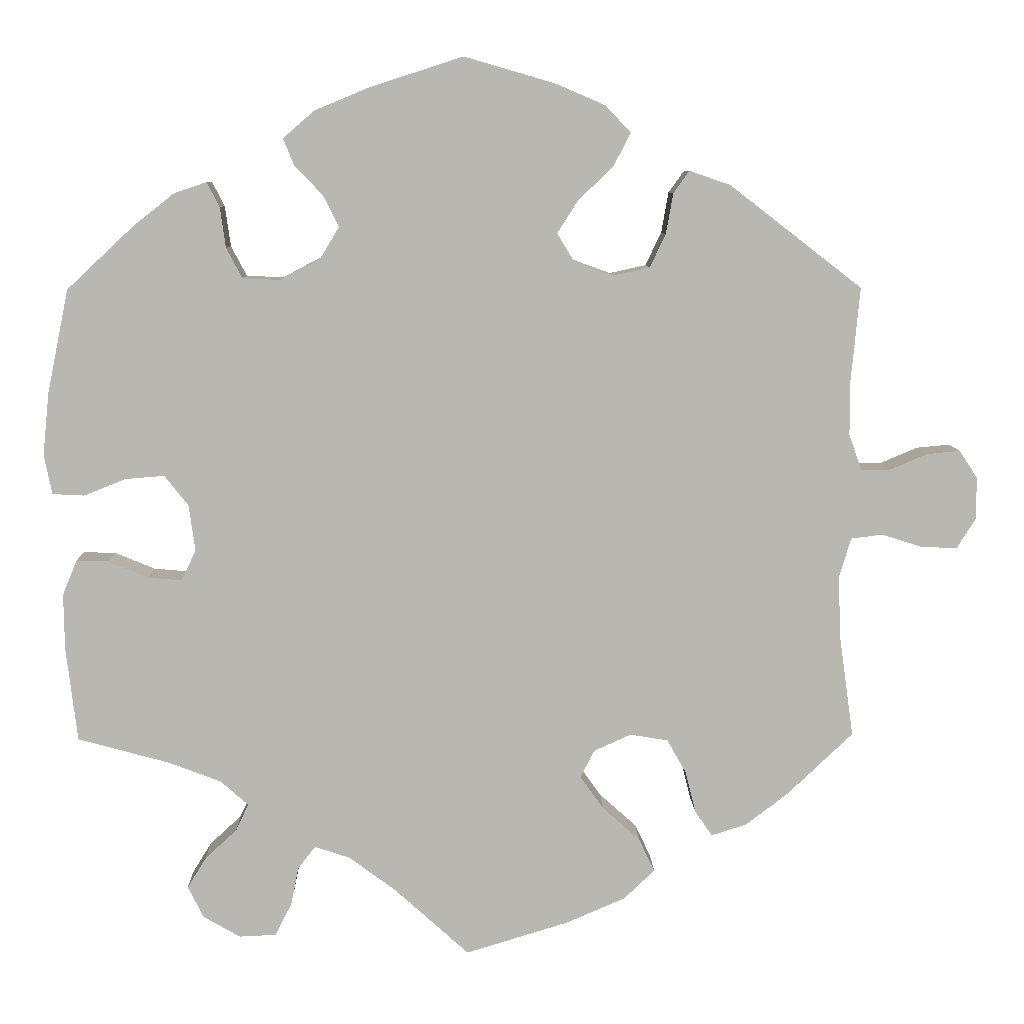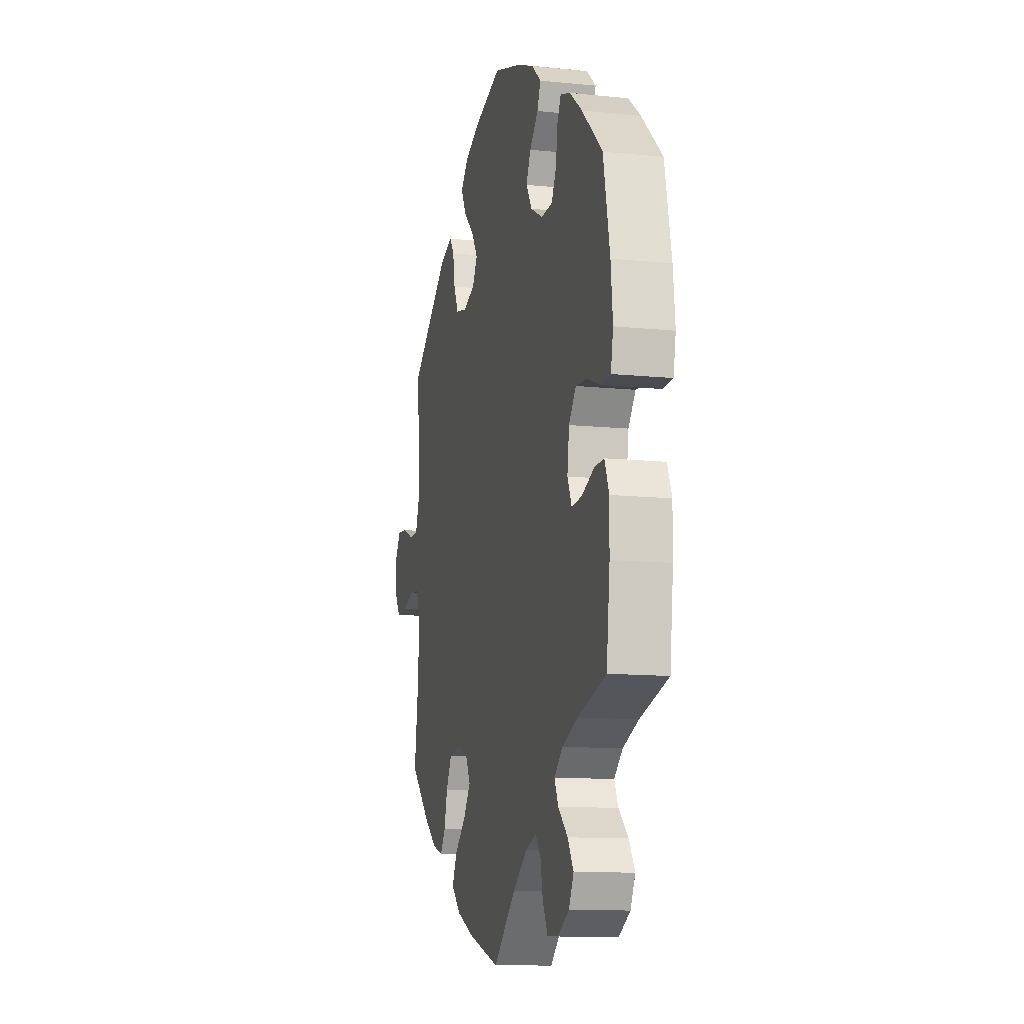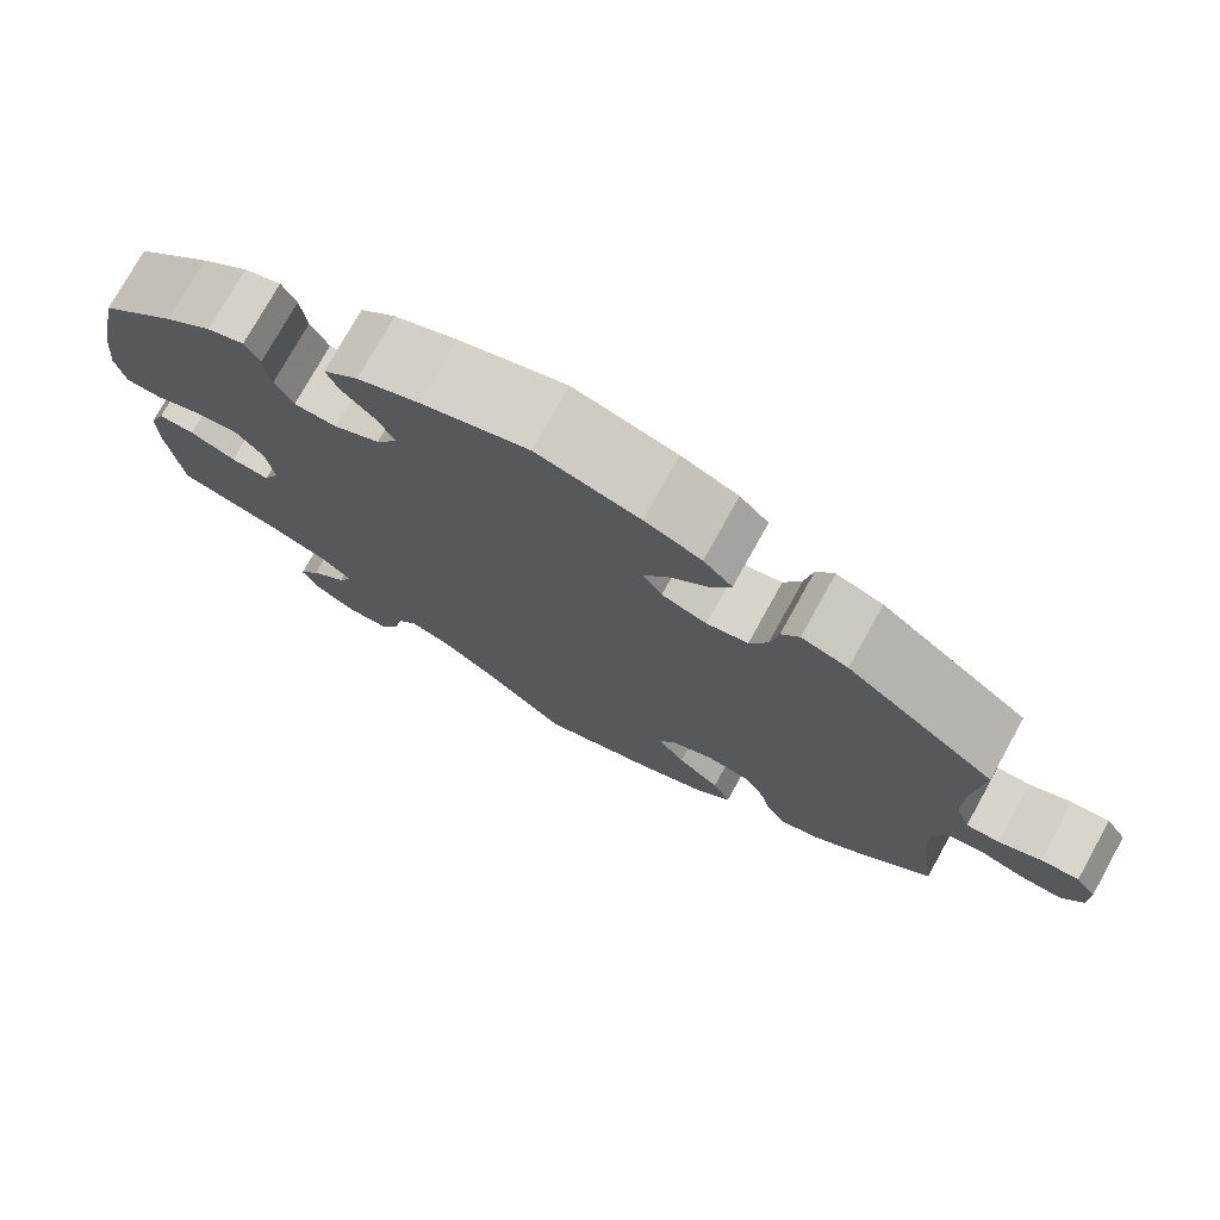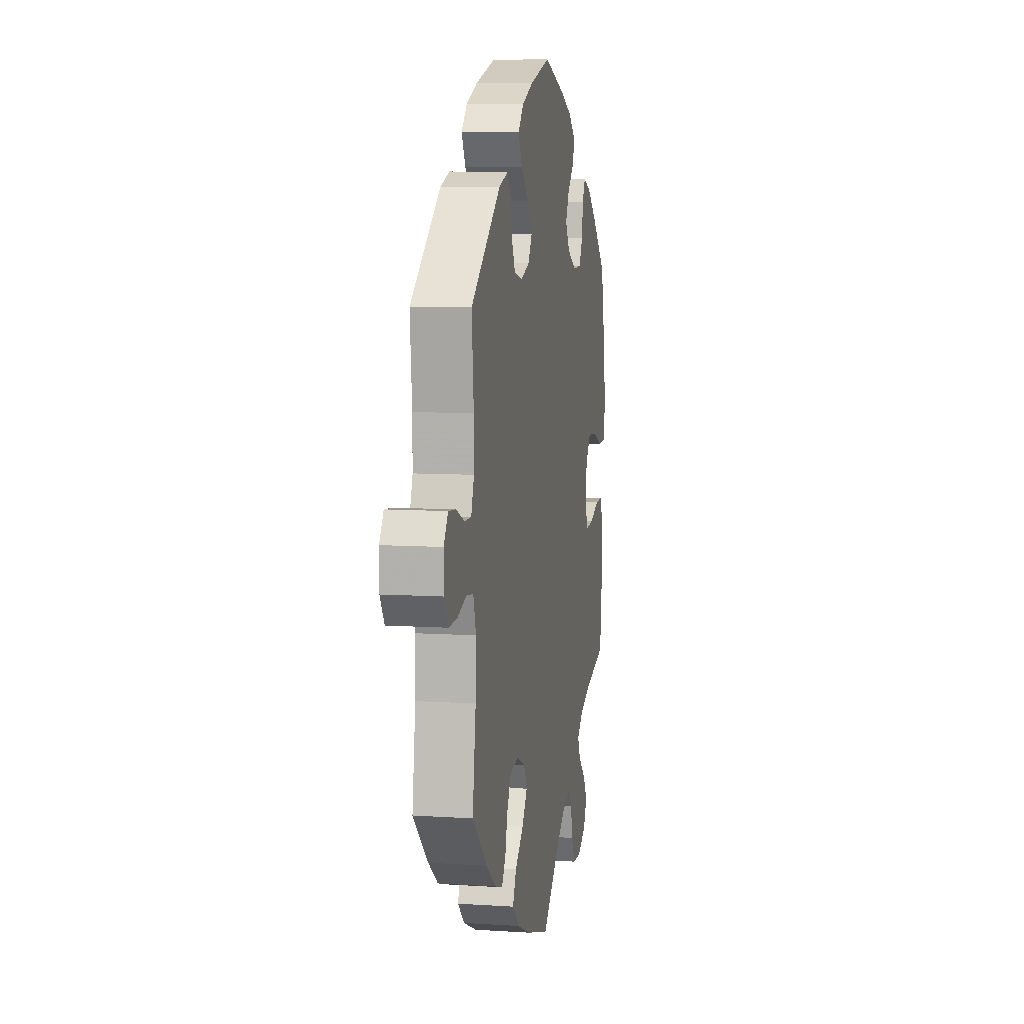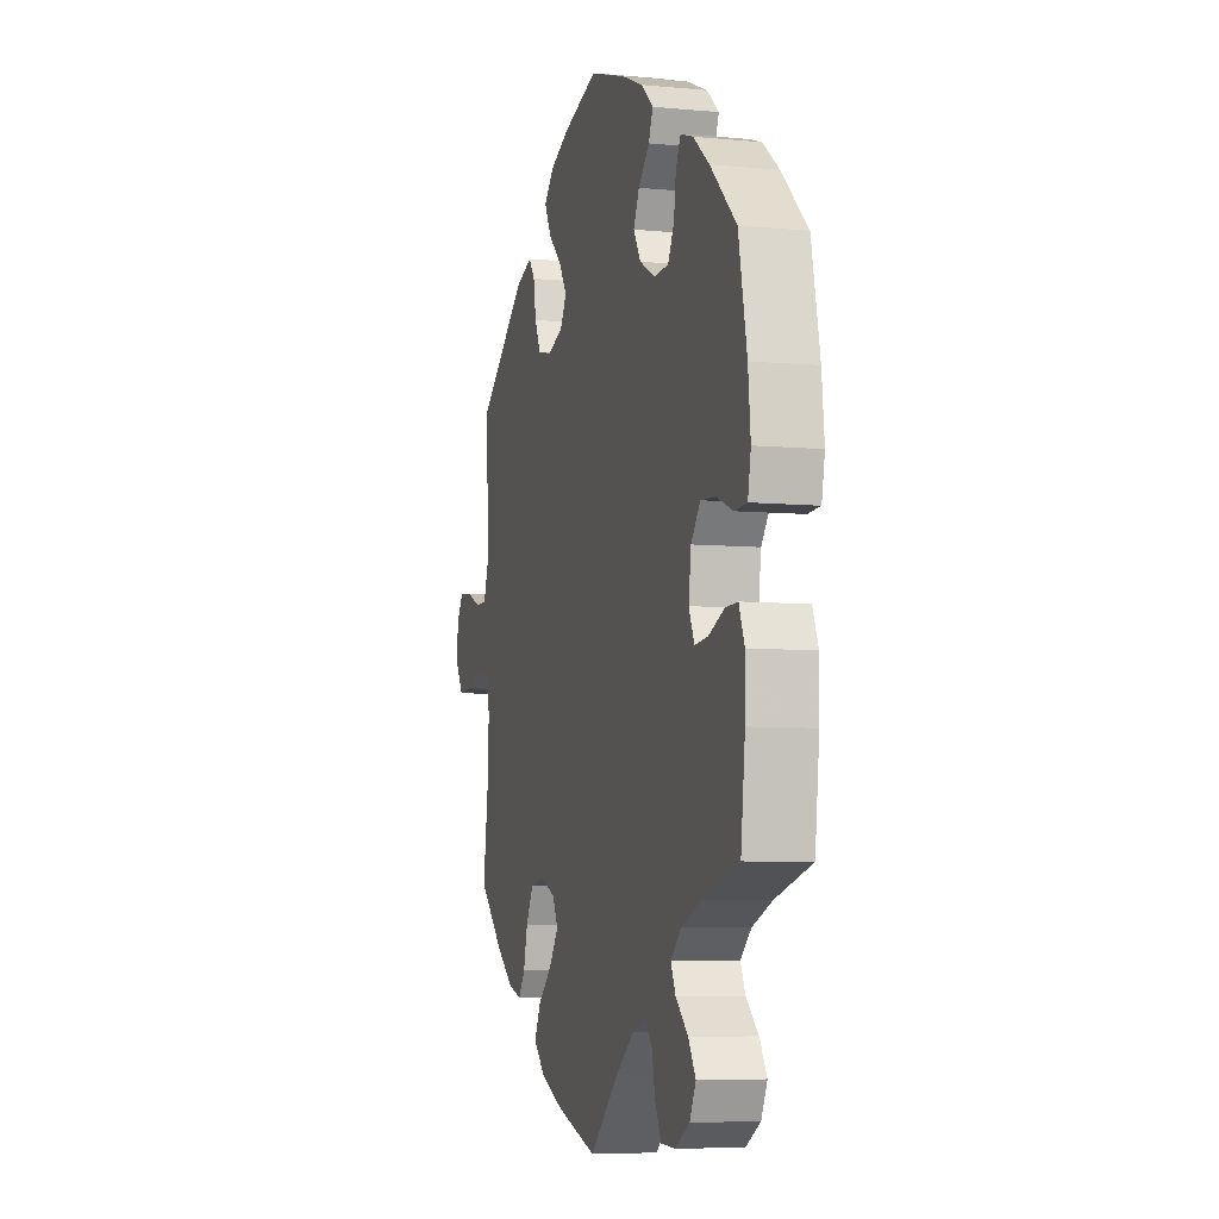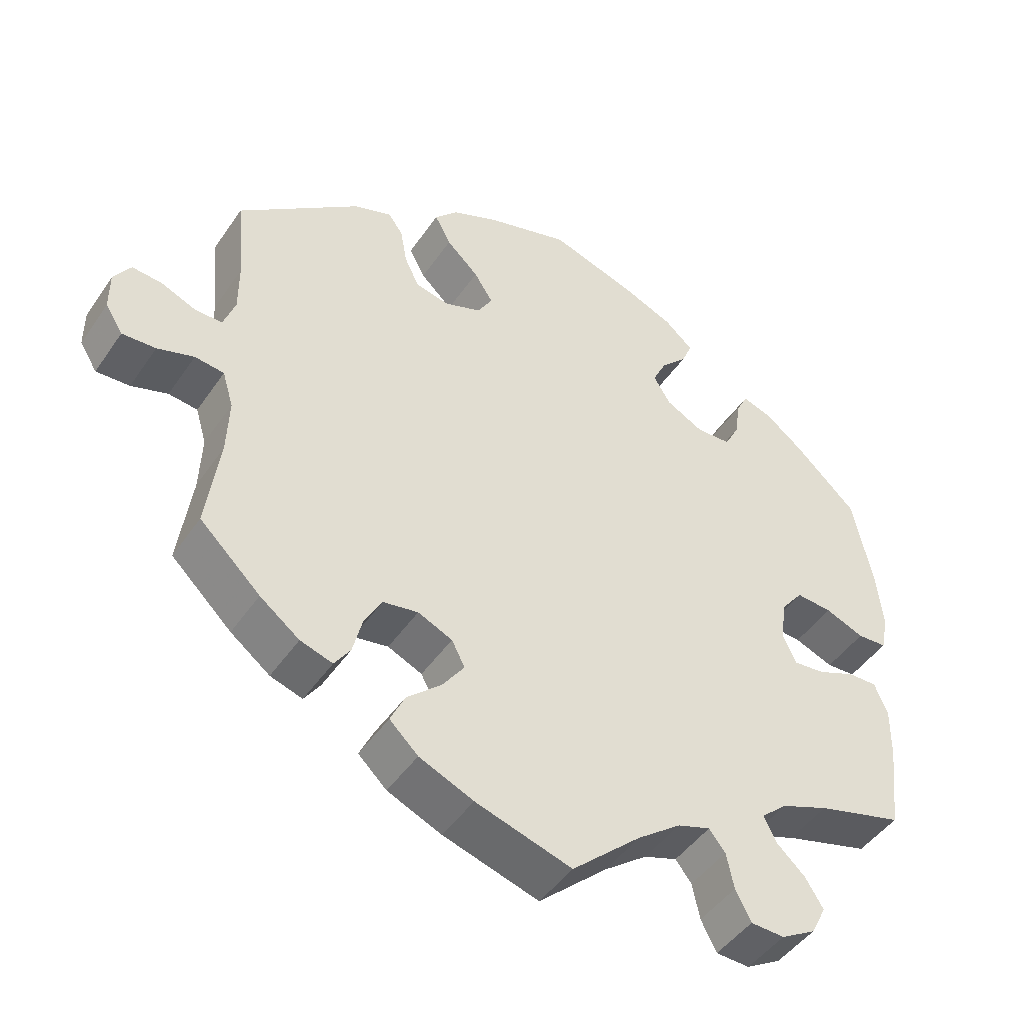
<metadata>
{"format":"obj","ext":"obj","renderer":"f3d","projection":"perspective","resolution":1024,"background":"white","views":[{"elev":8.1,"azim":-1.4,"up":"+Z"},{"elev":-11.8,"azim":-103.8,"up":"+Z"},{"elev":75.6,"azim":29.0,"up":"+Z"},{"elev":8.1,"azim":100.3,"up":"+Z"},{"elev":-6.6,"azim":-105.6,"up":"+Z"},{"elev":-46.2,"azim":147.6,"up":"+Z"}]}
</metadata>
<code>
v 0.418 0.07 -0.367
v 0.364 0.07 -0.408
v 0.32 0.07 -0.422
v 0.298 0.07 -0.39
v 0.285 0.07 -0.338
v 0.261 0.07 -0.295
v 0.213 0.07 -0.287
v 0.166 0.07 -0.308
v 0.148 0.07 -0.343
v 0.178 0.07 -0.385
v 0.225 0.07 -0.427
v 0.245 0.07 -0.469
v 0.206 0.07 -0.506
v 0.132 0.07 -0.538
v 0.001 0.07 -0.578
v -0.093 0.07 -0.493
v -0.152 0.07 -0.449
v -0.197 0.07 -0.434
v -0.219 0.07 -0.462
v -0.229 0.07 -0.511
v -0.25 0.07 -0.552
v -0.296 0.07 -0.554
v -0.343 0.07 -0.527
v -0.363 0.07 -0.487
v -0.339 0.07 -0.448
v -0.299 0.07 -0.411
v -0.283 0.07 -0.377
v -0.318 0.07 -0.346
v -0.383 0.07 -0.321
v -0.5 0.07 -0.289
v -0.514 0.07 -0.17
v -0.515 0.07 -0.1
v -0.497 0.07 -0.056
v -0.457 0.07 -0.057
v -0.406 0.07 -0.078
v -0.363 0.07 -0.082
v -0.345 0.07 -0.043
v -0.353 0.07 0.015
v -0.383 0.07 0.053
v -0.432 0.07 0.049
v -0.485 0.07 0.028
v -0.525 0.07 0.03
v -0.535 0.07 0.08
v -0.527 0.07 0.158
v -0.5 0.07 0.289
v -0.416 0.07 0.368
v -0.364 0.07 0.409
v -0.323 0.07 0.423
v -0.307 0.07 0.392
v -0.3 0.07 0.341
v -0.28 0.07 0.303
v -0.233 0.07 0.301
v -0.182 0.07 0.328
v -0.158 0.07 0.367
v -0.177 0.07 0.406
v -0.213 0.07 0.443
v -0.227 0.07 0.477
v -0.188 0.07 0.511
v -0.119 0.07 0.54
v -0.001 0.07 0.578
v 0.113 0.07 0.545
v 0.176 0.07 0.518
v 0.208 0.07 0.484
v 0.186 0.07 0.442
v 0.142 0.07 0.4
v 0.116 0.07 0.359
v 0.137 0.07 0.324
v 0.187 0.07 0.306
v 0.233 0.07 0.316
v 0.253 0.07 0.358
v 0.262 0.07 0.409
v 0.282 0.07 0.437
v 0.334 0.07 0.419
v 0.501 0.07 0.29
v 0.49 0.07 0.172
v 0.49 0.07 0.103
v 0.506 0.07 0.058
v 0.543 0.07 0.058
v 0.59 0.07 0.078
v 0.632 0.07 0.082
v 0.655 0.07 0.047
v 0.655 0.07 -0.006
v 0.631 0.07 -0.044
v 0.585 0.07 -0.042
v 0.535 0.07 -0.026
v 0.495 0.07 -0.031
v 0.48 0.07 -0.081
v 0.483 0.07 -0.159
v 0.501 0.07 -0.288
v 0.418 0 -0.367
v 0.364 0 -0.408
v 0.32 0 -0.422
v 0.298 0 -0.39
v 0.285 0 -0.338
v 0.261 0 -0.295
v 0.213 0 -0.287
v 0.166 0 -0.308
v 0.148 0 -0.343
v 0.178 0 -0.385
v 0.225 0 -0.427
v 0.245 0 -0.469
v 0.206 0 -0.506
v 0.132 0 -0.538
v 0.001 0 -0.578
v -0.093 0 -0.493
v -0.152 0 -0.449
v -0.197 0 -0.434
v -0.219 0 -0.462
v -0.229 0 -0.511
v -0.25 0 -0.552
v -0.296 0 -0.554
v -0.343 0 -0.527
v -0.363 0 -0.487
v -0.339 0 -0.448
v -0.299 0 -0.411
v -0.283 0 -0.377
v -0.318 0 -0.346
v -0.383 0 -0.321
v -0.5 0 -0.289
v -0.514 0 -0.17
v -0.515 0 -0.1
v -0.497 0 -0.056
v -0.457 0 -0.057
v -0.406 0 -0.078
v -0.363 0 -0.082
v -0.345 0 -0.043
v -0.353 0 0.015
v -0.383 0 0.053
v -0.432 0 0.049
v -0.485 0 0.028
v -0.525 0 0.03
v -0.535 0 0.08
v -0.527 0 0.158
v -0.5 0 0.289
v -0.416 0 0.368
v -0.364 0 0.409
v -0.323 0 0.423
v -0.307 0 0.392
v -0.3 0 0.341
v -0.28 0 0.303
v -0.233 0 0.301
v -0.182 0 0.328
v -0.158 0 0.367
v -0.177 0 0.406
v -0.213 0 0.443
v -0.227 0 0.477
v -0.188 0 0.511
v -0.119 0 0.54
v -0.001 0 0.578
v 0.113 0 0.545
v 0.176 0 0.518
v 0.208 0 0.484
v 0.186 0 0.442
v 0.142 0 0.4
v 0.116 0 0.359
v 0.137 0 0.324
v 0.187 0 0.306
v 0.233 0 0.316
v 0.253 0 0.358
v 0.262 0 0.409
v 0.282 0 0.437
v 0.334 0 0.419
v 0.501 0 0.29
v 0.49 0 0.172
v 0.49 0 0.103
v 0.506 0 0.058
v 0.543 0 0.058
v 0.59 0 0.078
v 0.632 0 0.082
v 0.655 0 0.047
v 0.655 0 -0.006
v 0.631 0 -0.044
v 0.585 0 -0.042
v 0.535 0 -0.026
v 0.495 0 -0.031
v 0.48 0 -0.081
v 0.483 0 -0.159
v 0.501 0 -0.288
f 88 89 1 2
f 87 88 2 3
f 86 87 3 4
f 82 83 84 85
f 82 85 86
f 81 82 86
f 78 79 80 81
f 77 78 81 86
f 76 77 86 4
f 72 73 74 75
f 70 71 72 75
f 69 70 75 76
f 68 69 76 4
f 62 63 64 65
f 62 65 66
f 61 62 66
f 60 61 66
f 59 60 66
f 58 59 66 67
f 55 56 57 58
f 54 55 58 67
f 47 48 49 50
f 47 50 51
f 46 47 51
f 45 46 51
f 44 45 51 52
f 40 41 42 43
f 39 40 43 44
f 32 33 34 35
f 32 35 36
f 29 30 31 32
f 28 29 32 36
f 27 28 36 37
f 23 24 25 26
f 23 26 27
f 22 23 27
f 19 20 21 22
f 18 19 22 27
f 17 18 27 37
f 13 14 15 16
f 10 11 12 13
f 9 10 13 16
f 8 9 16 17
f 67 68 4 5
f 53 54 67
f 52 53 67
f 39 44 52 67
f 38 39 67
f 7 8 17 37
f 6 7 37 38
f 67 5 6
f 6 38 67
f 91 90 178 177
f 92 91 177 176
f 93 92 176 175
f 174 173 172 171
f 175 174 171
f 175 171 170
f 170 169 168 167
f 175 170 167 166
f 93 175 166 165
f 164 163 162 161
f 164 161 160 159
f 165 164 159 158
f 93 165 158 157
f 154 153 152 151
f 155 154 151
f 155 151 150
f 155 150 149
f 155 149 148
f 156 155 148 147
f 147 146 145 144
f 156 147 144 143
f 139 138 137 136
f 140 139 136
f 140 136 135
f 140 135 134
f 141 140 134 133
f 132 131 130 129
f 133 132 129 128
f 124 123 122 121
f 125 124 121
f 121 120 119 118
f 125 121 118 117
f 126 125 117 116
f 115 114 113 112
f 116 115 112
f 116 112 111
f 111 110 109 108
f 116 111 108 107
f 126 116 107 106
f 105 104 103 102
f 102 101 100 99
f 105 102 99 98
f 106 105 98 97
f 94 93 157 156
f 156 143 142
f 156 142 141
f 156 141 133 128
f 156 128 127
f 126 106 97 96
f 127 126 96 95
f 95 94 156
f 156 127 95
f 1 90 91 2
f 2 91 92 3
f 3 92 93 4
f 4 93 94 5
f 5 94 95 6
f 6 95 96 7
f 7 96 97 8
f 8 97 98 9
f 9 98 99 10
f 10 99 100 11
f 11 100 101 12
f 12 101 102 13
f 13 102 103 14
f 14 103 104 15
f 15 104 105 16
f 16 105 106 17
f 17 106 107 18
f 18 107 108 19
f 19 108 109 20
f 20 109 110 21
f 21 110 111 22
f 22 111 112 23
f 23 112 113 24
f 24 113 114 25
f 25 114 115 26
f 26 115 116 27
f 27 116 117 28
f 28 117 118 29
f 29 118 119 30
f 30 119 120 31
f 31 120 121 32
f 32 121 122 33
f 33 122 123 34
f 34 123 124 35
f 35 124 125 36
f 36 125 126 37
f 37 126 127 38
f 38 127 128 39
f 39 128 129 40
f 40 129 130 41
f 41 130 131 42
f 42 131 132 43
f 43 132 133 44
f 44 133 134 45
f 45 134 135 46
f 46 135 136 47
f 47 136 137 48
f 48 137 138 49
f 49 138 139 50
f 50 139 140 51
f 51 140 141 52
f 52 141 142 53
f 53 142 143 54
f 54 143 144 55
f 55 144 145 56
f 56 145 146 57
f 57 146 147 58
f 58 147 148 59
f 59 148 149 60
f 60 149 150 61
f 61 150 151 62
f 62 151 152 63
f 63 152 153 64
f 64 153 154 65
f 65 154 155 66
f 66 155 156 67
f 67 156 157 68
f 68 157 158 69
f 69 158 159 70
f 70 159 160 71
f 71 160 161 72
f 72 161 162 73
f 73 162 163 74
f 74 163 164 75
f 75 164 165 76
f 76 165 166 77
f 77 166 167 78
f 78 167 168 79
f 79 168 169 80
f 80 169 170 81
f 81 170 171 82
f 82 171 172 83
f 83 172 173 84
f 84 173 174 85
f 85 174 175 86
f 86 175 176 87
f 87 176 177 88
f 88 177 178 89
f 89 178 90 1

</code>
